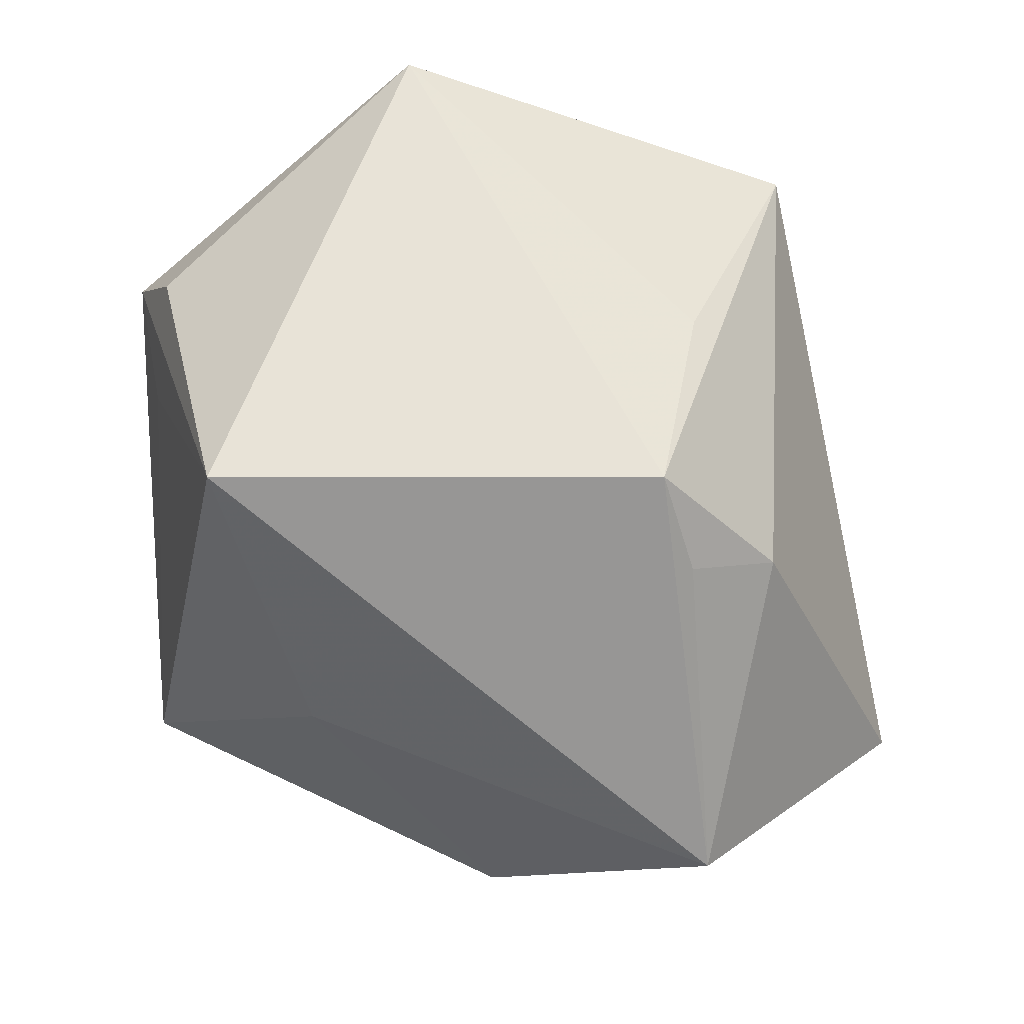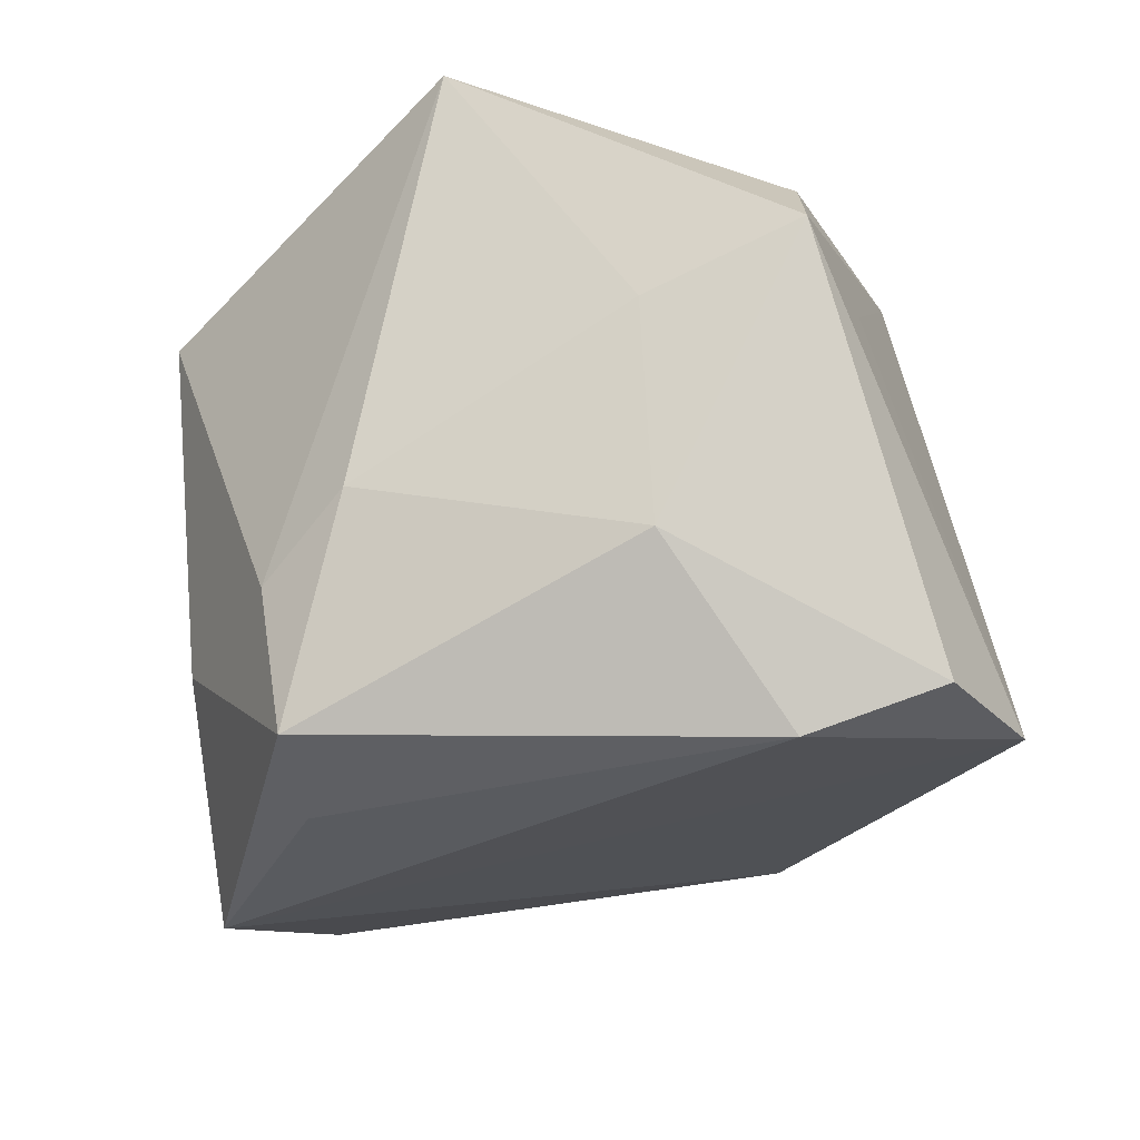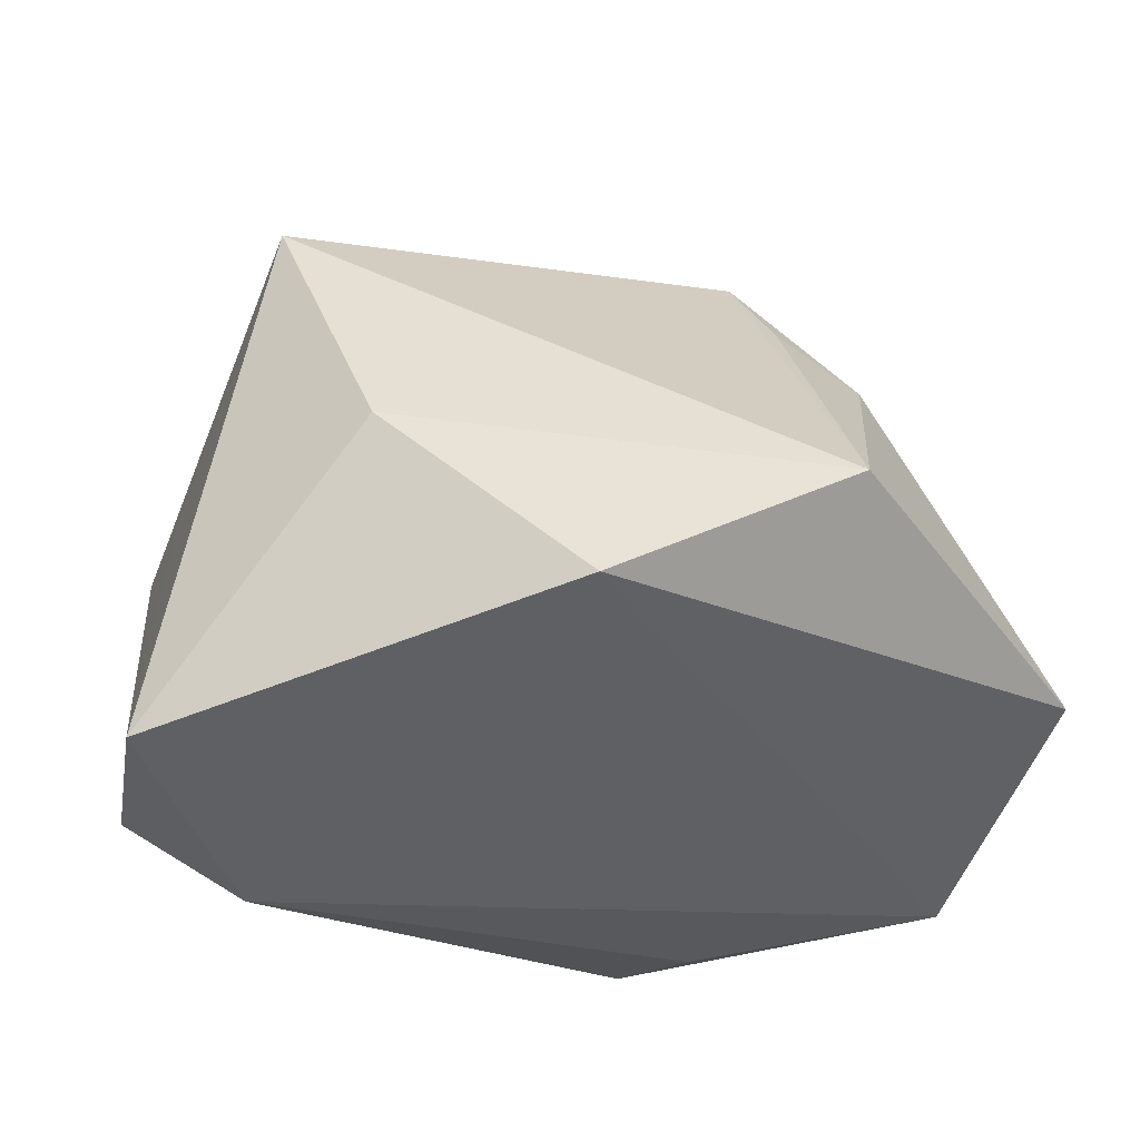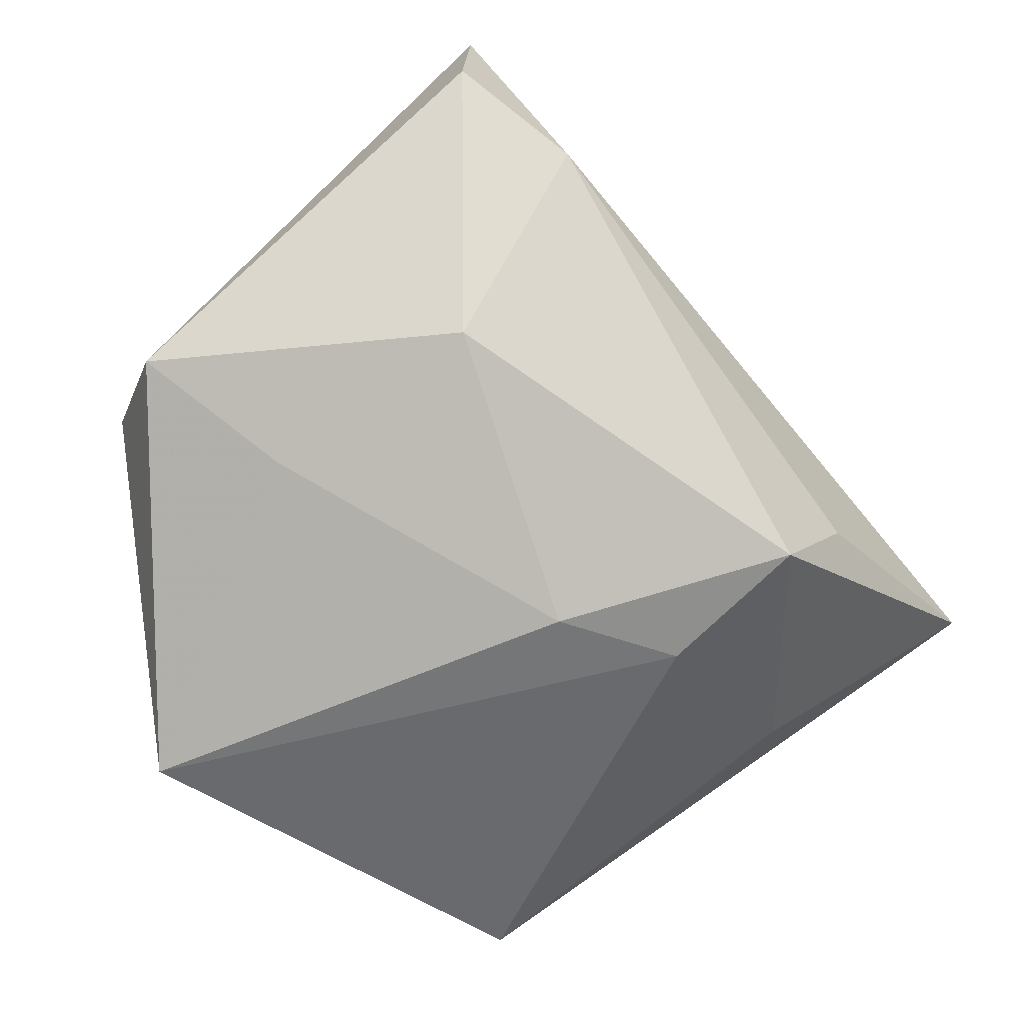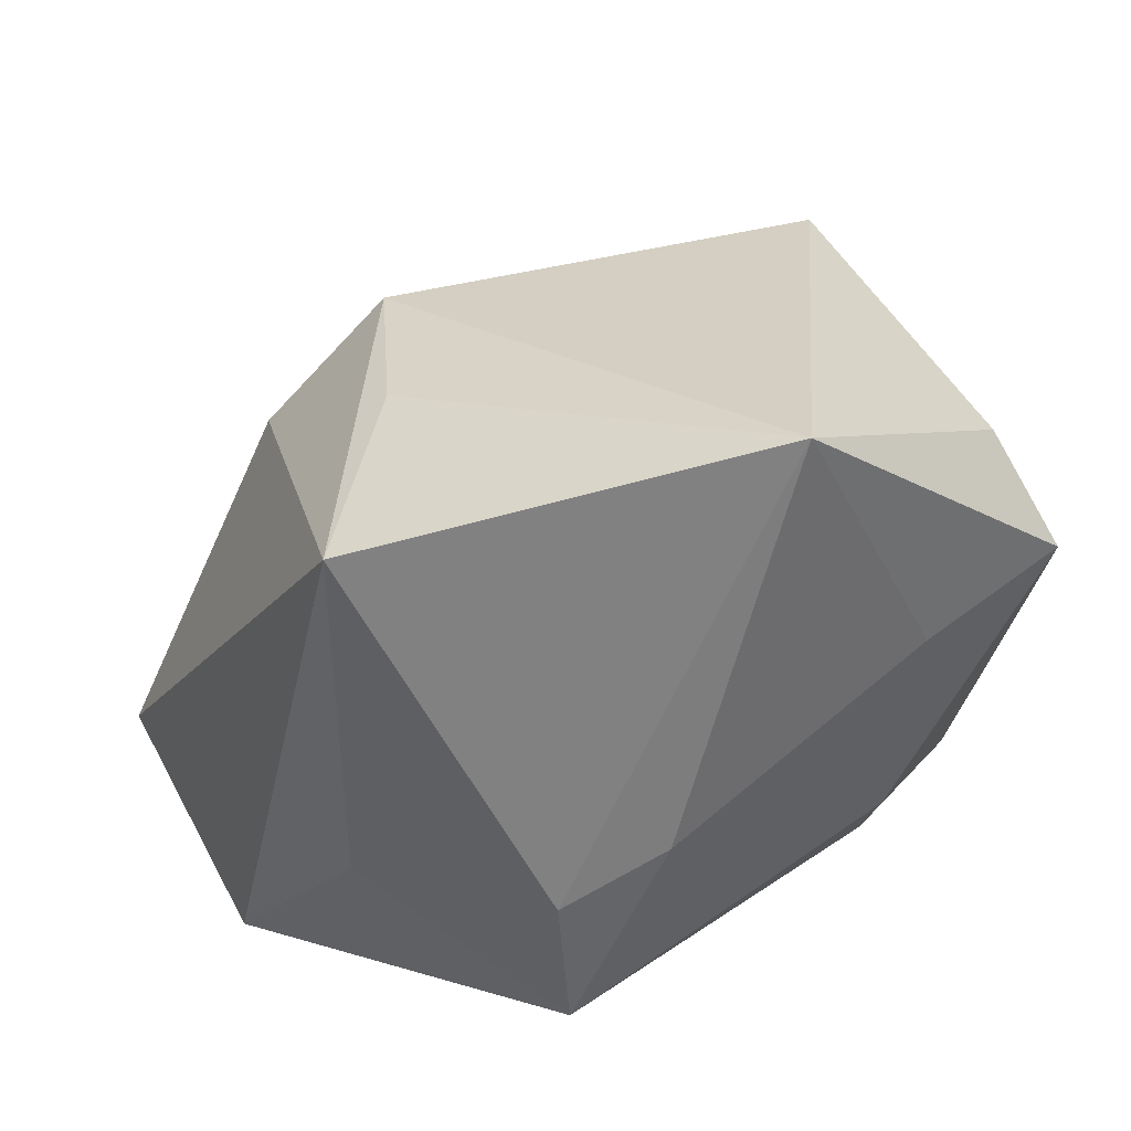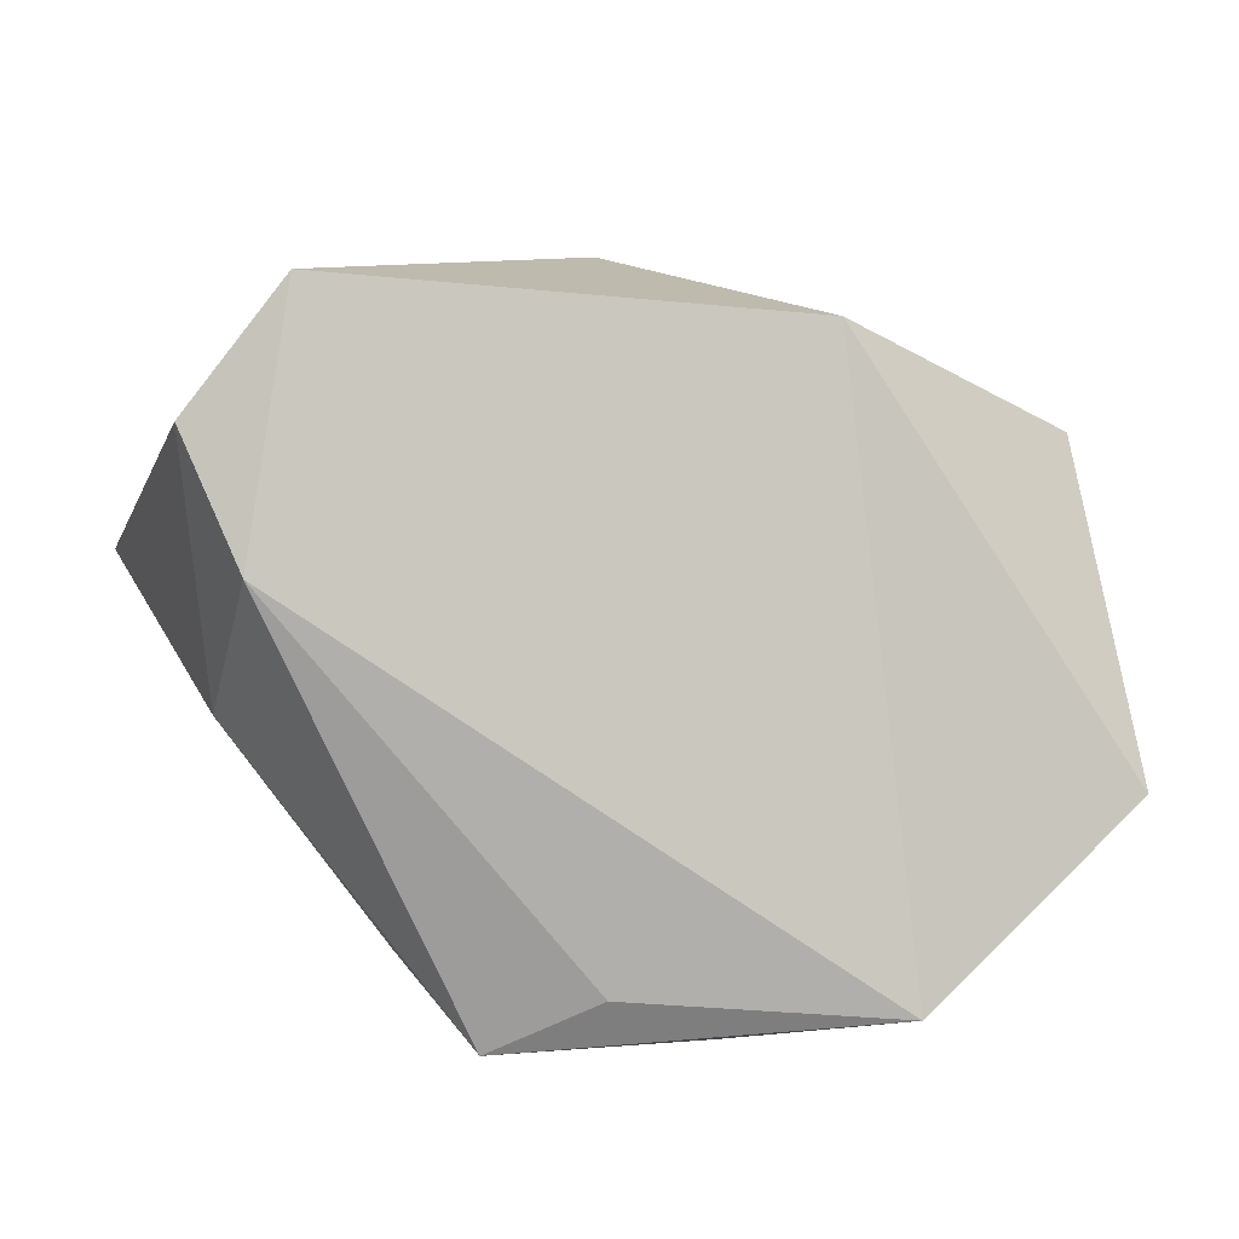
<metadata>
{"format":"obj","ext":"obj","renderer":"f3d","projection":"perspective","resolution":1024,"background":"white","views":[{"elev":57.4,"azim":-173.0,"up":"+Z"},{"elev":-32.2,"azim":42.1,"up":"+Z"},{"elev":60.0,"azim":179.0,"up":"+Y"},{"elev":-58.0,"azim":129.2,"up":"+Y"},{"elev":31.7,"azim":-8.4,"up":"+Z"},{"elev":-78.3,"azim":151.7,"up":"+Z"}]}
</metadata>
<code>
v -0.03046 -0.007388 -0.02495
v 0.002125 -0.02634 -0.006034
v -0.01092 -0.01633 -0.02495
v -0.0184 0.01522 0.0159
v -0.005304 -0.02457 -0.02319
v 0.033 0.004544 -0.0212
v 0.03068 -0.007518 0.01753
v 0.01114 -0.02638 0.0286
v -0.03845 0.01245 -0.0166
v 0.02347 -0.01787 0.005243
v 0.03512 -0.01267 0.009507
v -0.01525 0.01121 0.02324
v -0.01642 -0.005118 0.02292
v 0.02406 -0.001959 -0.02495
v -0.003426 0.03141 -0.01499
v 0.03081 0.01706 -0.02001
v -0.02521 0.01164 0.01251
v -0.006485 -0.02616 -0.01109
v 0.02193 -0.01473 -0.01251
v -0.02254 0.03141 -0.007096
v 0.03145 -0.001569 0.008481
v -0.02172 -0.01982 -0.01025
v 0.01291 0.02573 0.002161
v 0.02129 0.01705 0.02518
v -0.02258 -0.02373 0.0202
f 7 24 8
f 1 25 9
f 8 24 12
f 12 24 20
f 11 7 8
f 6 16 11
f 24 7 11
f 1 16 14
f 14 16 6
f 8 25 18
f 22 25 1
f 1 5 22
f 22 18 25
f 5 18 22
f 15 9 20
f 15 16 1
f 1 9 15
f 13 25 8
f 8 12 13
f 13 12 25
f 4 12 20
f 17 9 25
f 25 12 17
f 12 4 17
f 20 9 17
f 17 4 20
f 10 11 8
f 21 16 24
f 24 11 21
f 21 11 16
f 3 5 1
f 1 14 3
f 3 14 5
f 5 14 19
f 11 10 19
f 6 11 19
f 19 14 6
f 8 18 2
f 2 18 5
f 2 10 8
f 5 19 2
f 2 19 10
f 24 16 23
f 16 15 23
f 20 24 23
f 23 15 20

</code>
